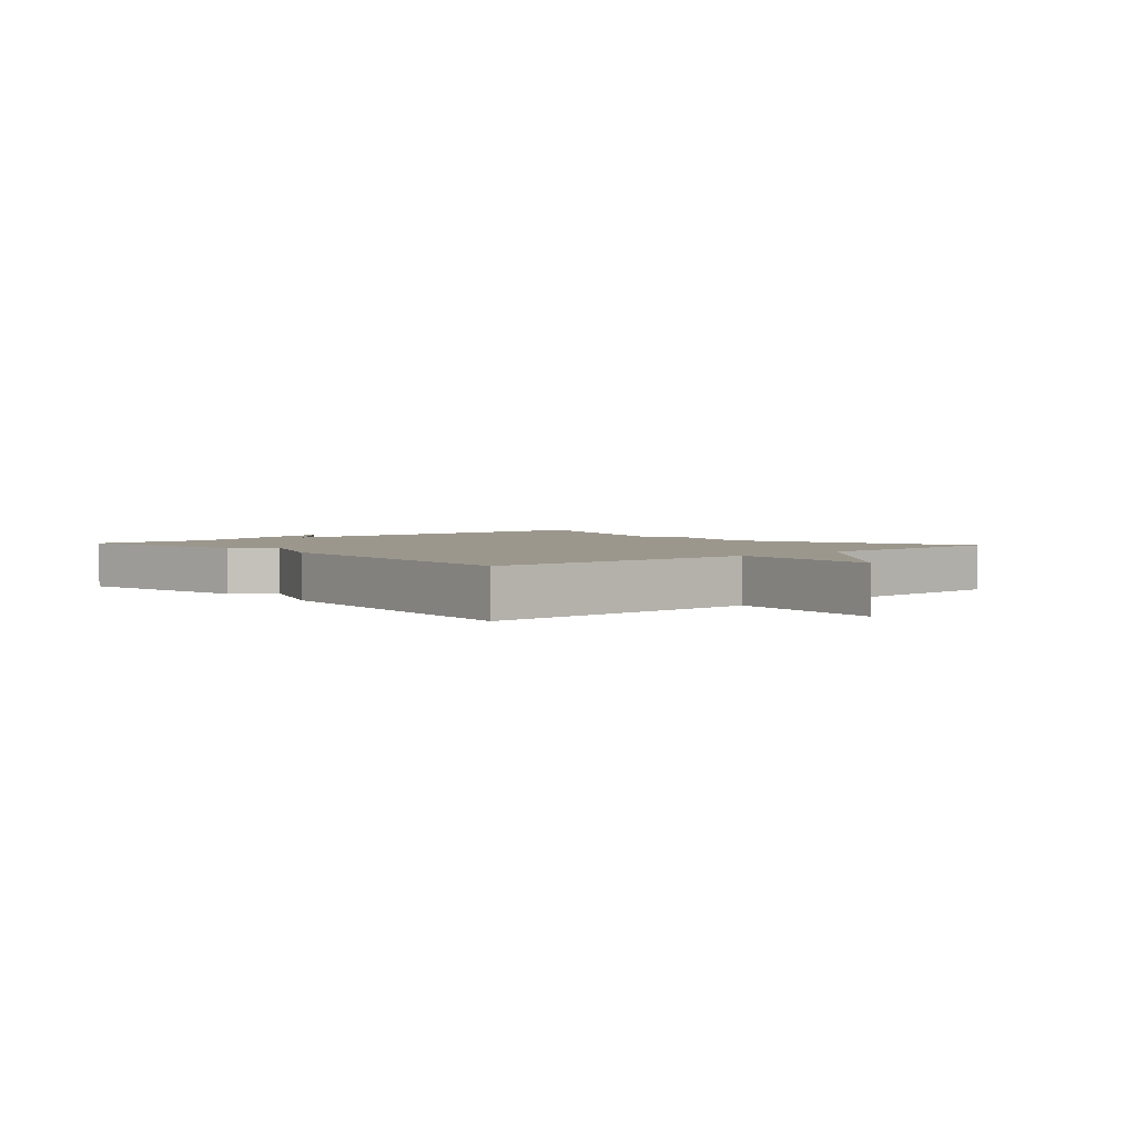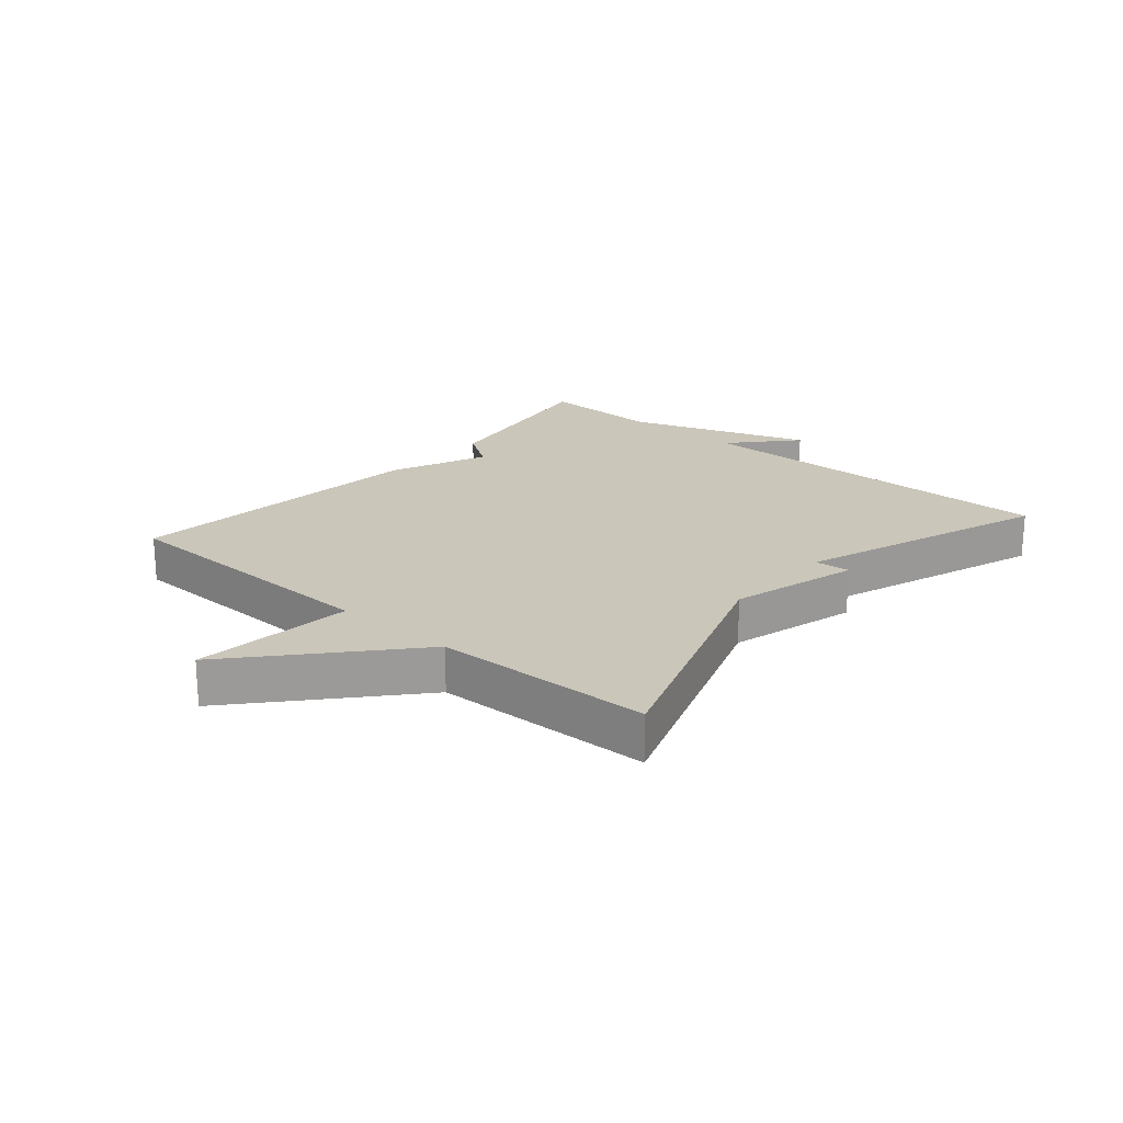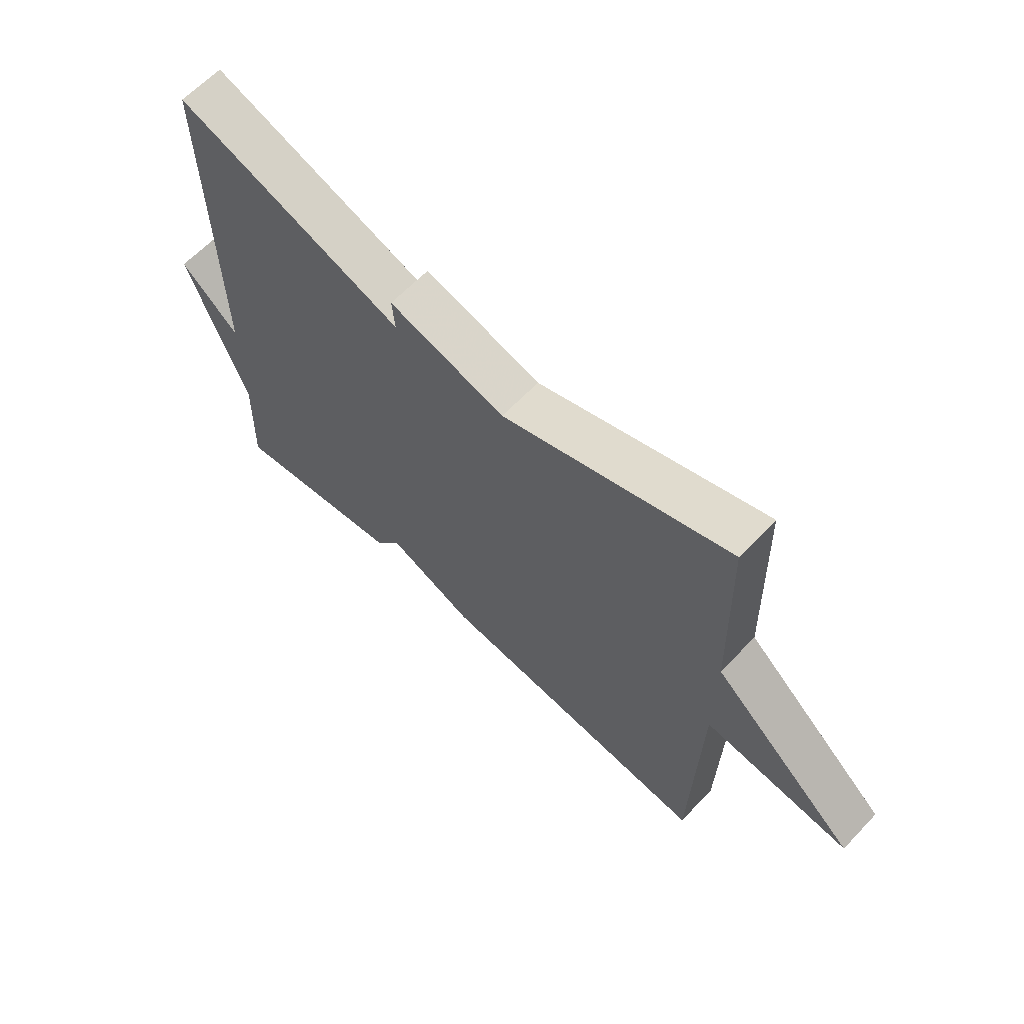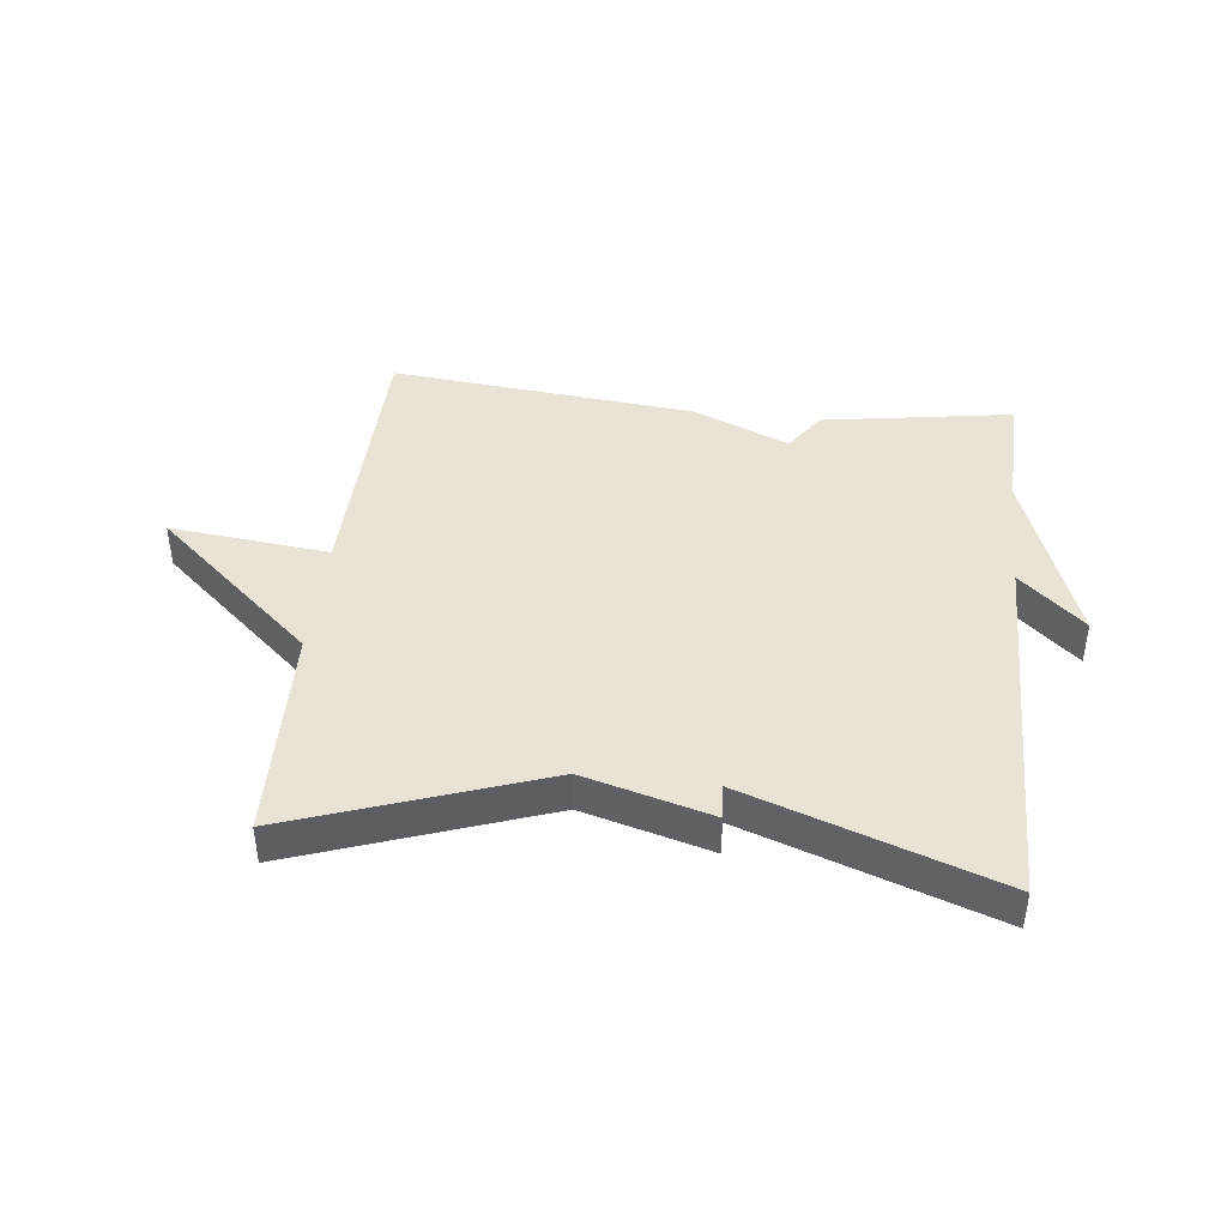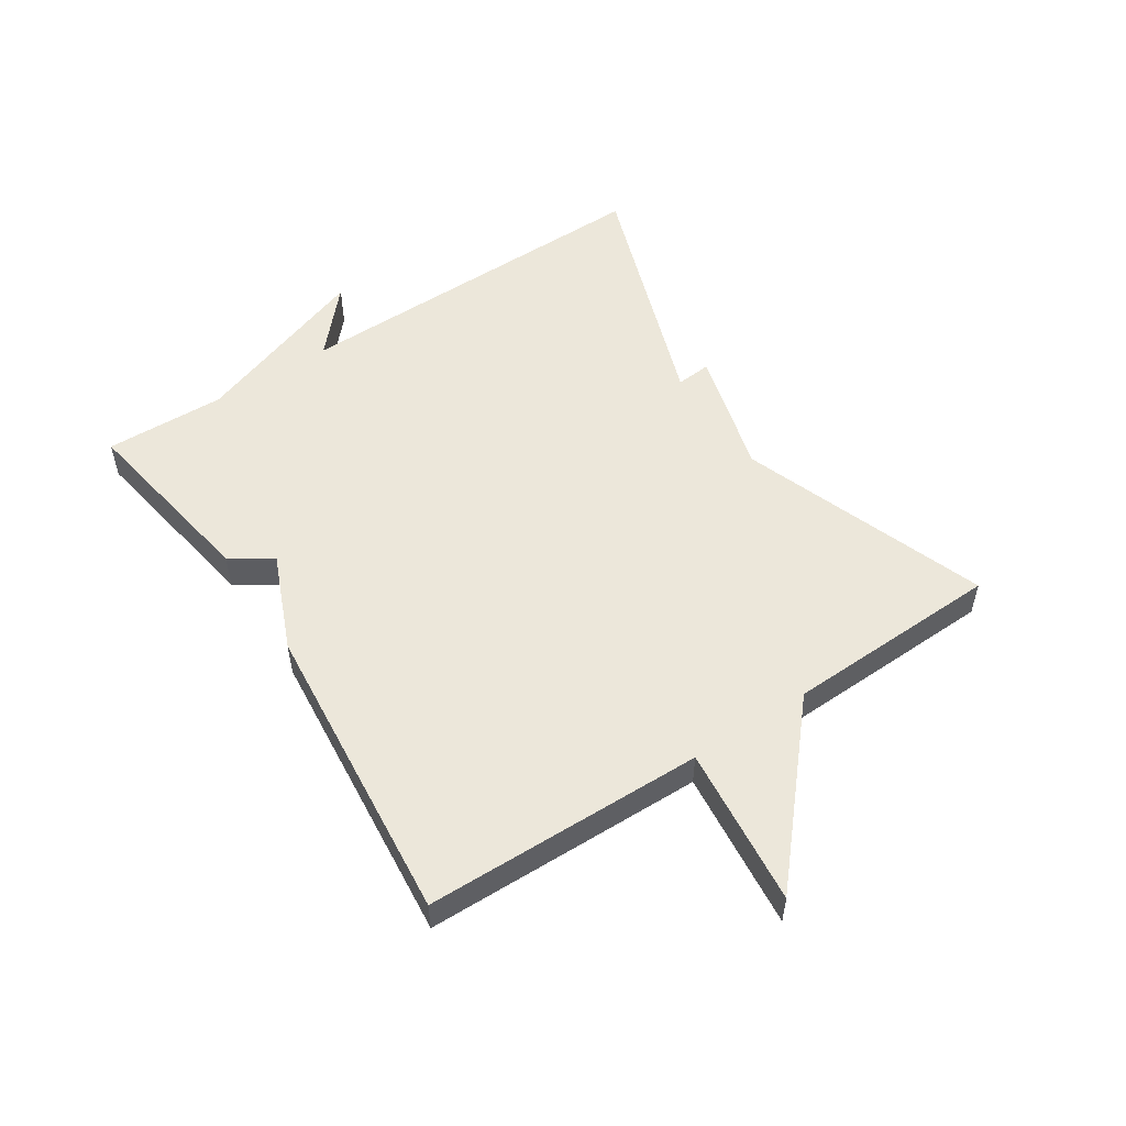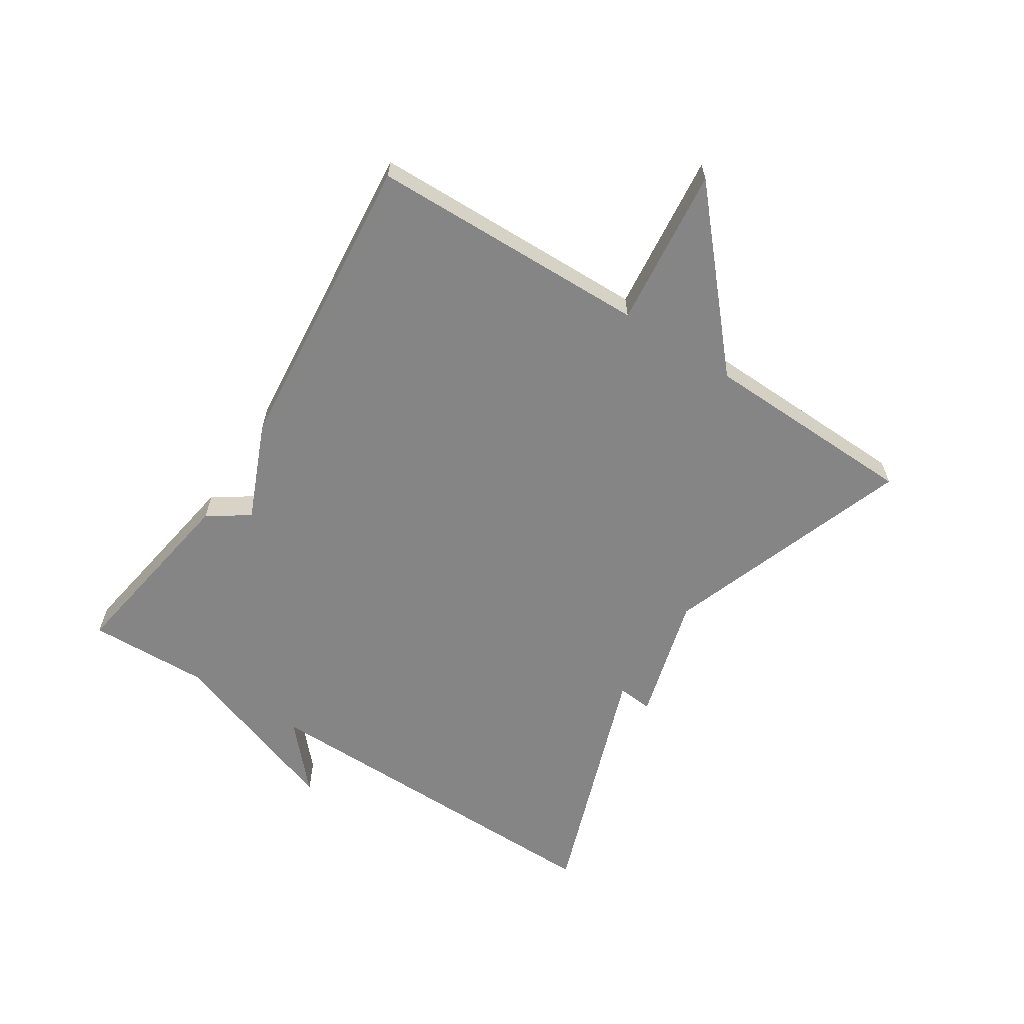
<metadata>
{"format":"obj","ext":"obj","renderer":"f3d","projection":"perspective","resolution":1024,"background":"white","views":[{"elev":2.9,"azim":-131.6,"up":"+Y"},{"elev":21.1,"azim":-49.3,"up":"+Y"},{"elev":63.5,"azim":-136.5,"up":"+Z"},{"elev":42.3,"azim":6.4,"up":"+Y"},{"elev":53.2,"azim":-123.5,"up":"+Y"},{"elev":-61.7,"azim":-122.8,"up":"+Y"}]}
</metadata>
<code>
v -0.5 0.07 0.5
v -0.1 0.07 0.359
v 0.105 0.07 0.416
v 0.1 0.07 0.359
v 0.5 0.07 0.5
v 0.494 0.07 -0.105
v 0.597 0.07 -0.012
v 0.494 0.07 -0.305
v 0.5 0.07 -0.5
v 0.193 0.07 -0.451
v 0.148 0.07 -0.385
v -0.007 0.07 -0.451
v -0.5 0.07 -0.5
v -0.51 0.07 -0.049
v -0.767 0.07 -0.077
v -0.51 0.07 0.151
v -0.5 0 0.5
v -0.1 0 0.359
v 0.105 0 0.416
v 0.1 0 0.359
v 0.5 0 0.5
v 0.494 0 -0.105
v 0.597 0 -0.012
v 0.494 0 -0.305
v 0.5 0 -0.5
v 0.193 0 -0.451
v 0.148 0 -0.385
v -0.007 0 -0.451
v -0.5 0 -0.5
v -0.51 0 -0.049
v -0.767 0 -0.077
v -0.51 0 0.151
f 14 15 16
f 16 1 2
f 14 16 2
f 13 14 2
f 12 13 2
f 11 12 2
f 10 11 2
f 9 10 2
f 8 9 2
f 6 7 8
f 6 8 2
f 4 5 6
f 4 6 2
f 2 3 4
f 32 31 30
f 18 17 32
f 18 32 30
f 18 30 29
f 18 29 28
f 18 28 27
f 18 27 26
f 18 26 25
f 18 25 24
f 24 23 22
f 18 24 22
f 22 21 20
f 18 22 20
f 20 19 18
f 1 17 18 2
f 2 18 19 3
f 3 19 20 4
f 4 20 21 5
f 5 21 22 6
f 6 22 23 7
f 7 23 24 8
f 8 24 25 9
f 9 25 26 10
f 10 26 27 11
f 11 27 28 12
f 12 28 29 13
f 13 29 30 14
f 14 30 31 15
f 15 31 32 16
f 16 32 17 1

</code>
